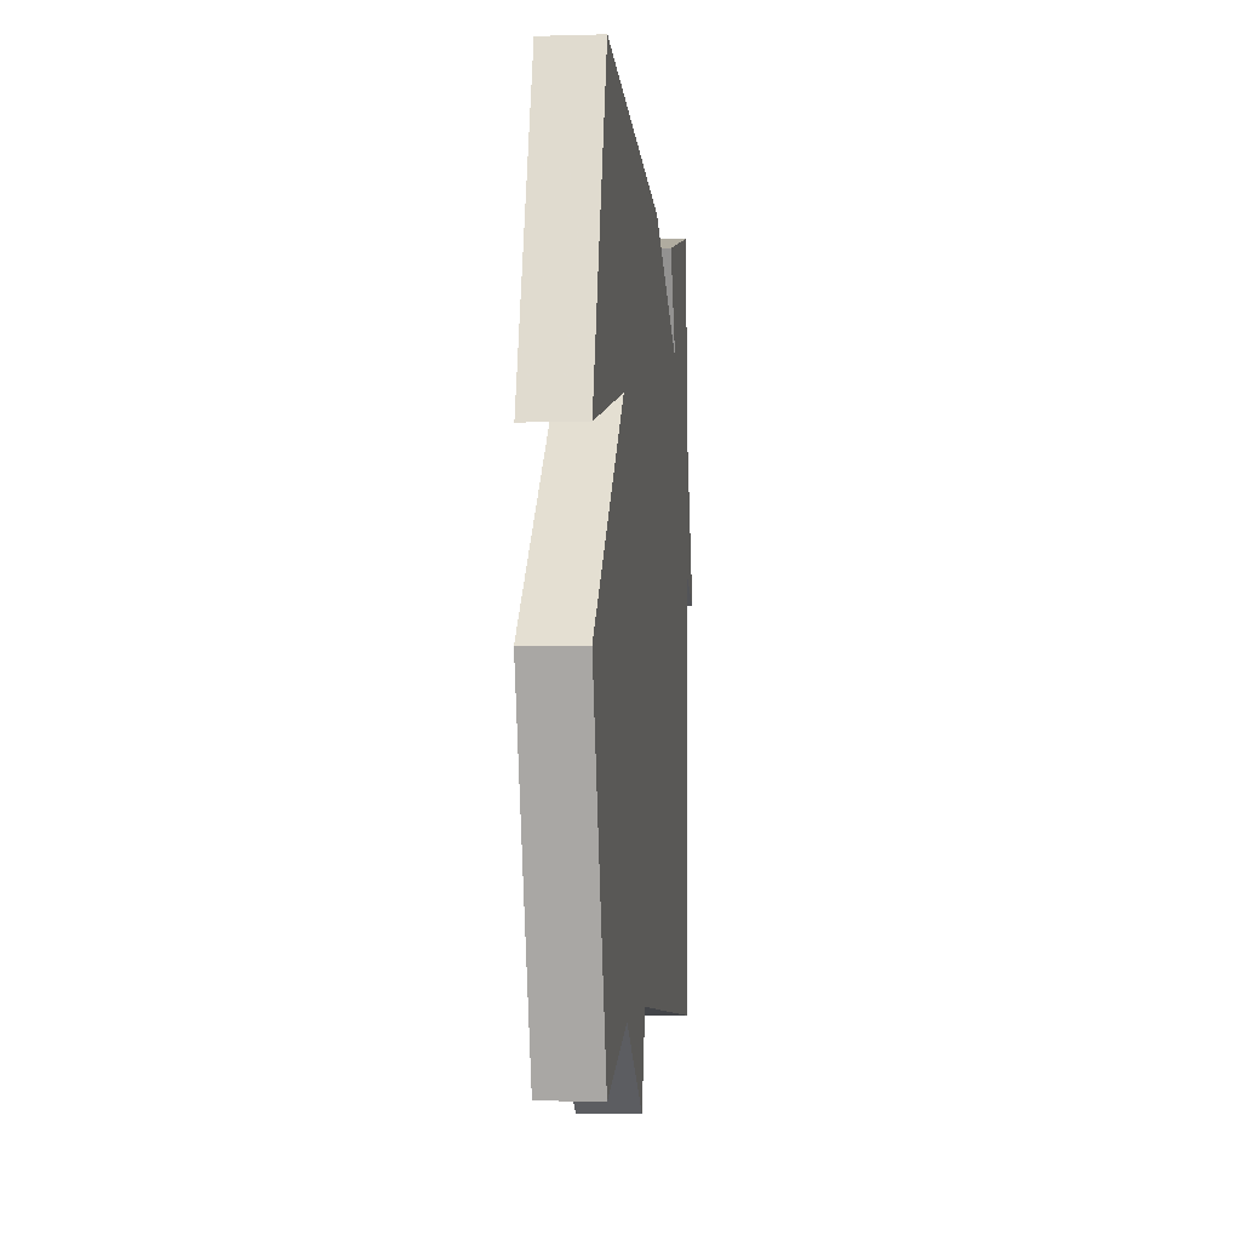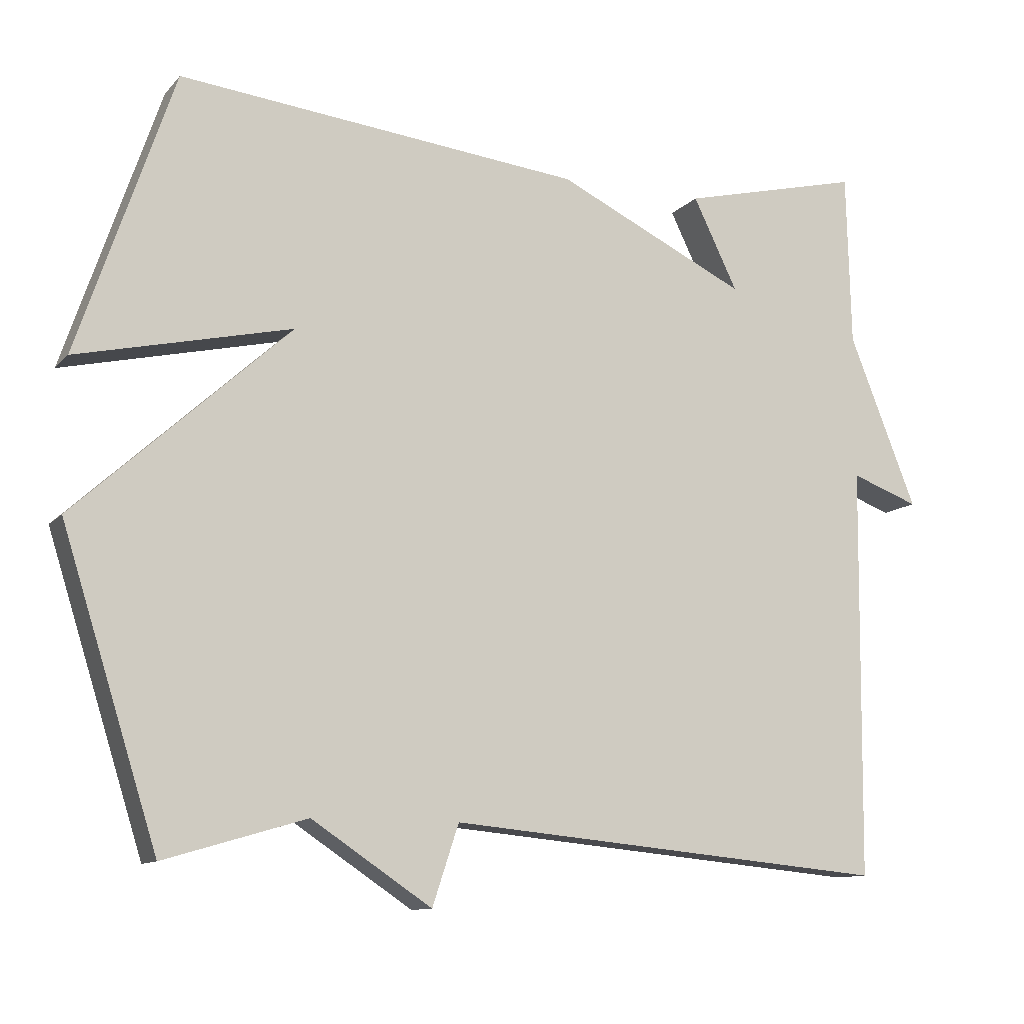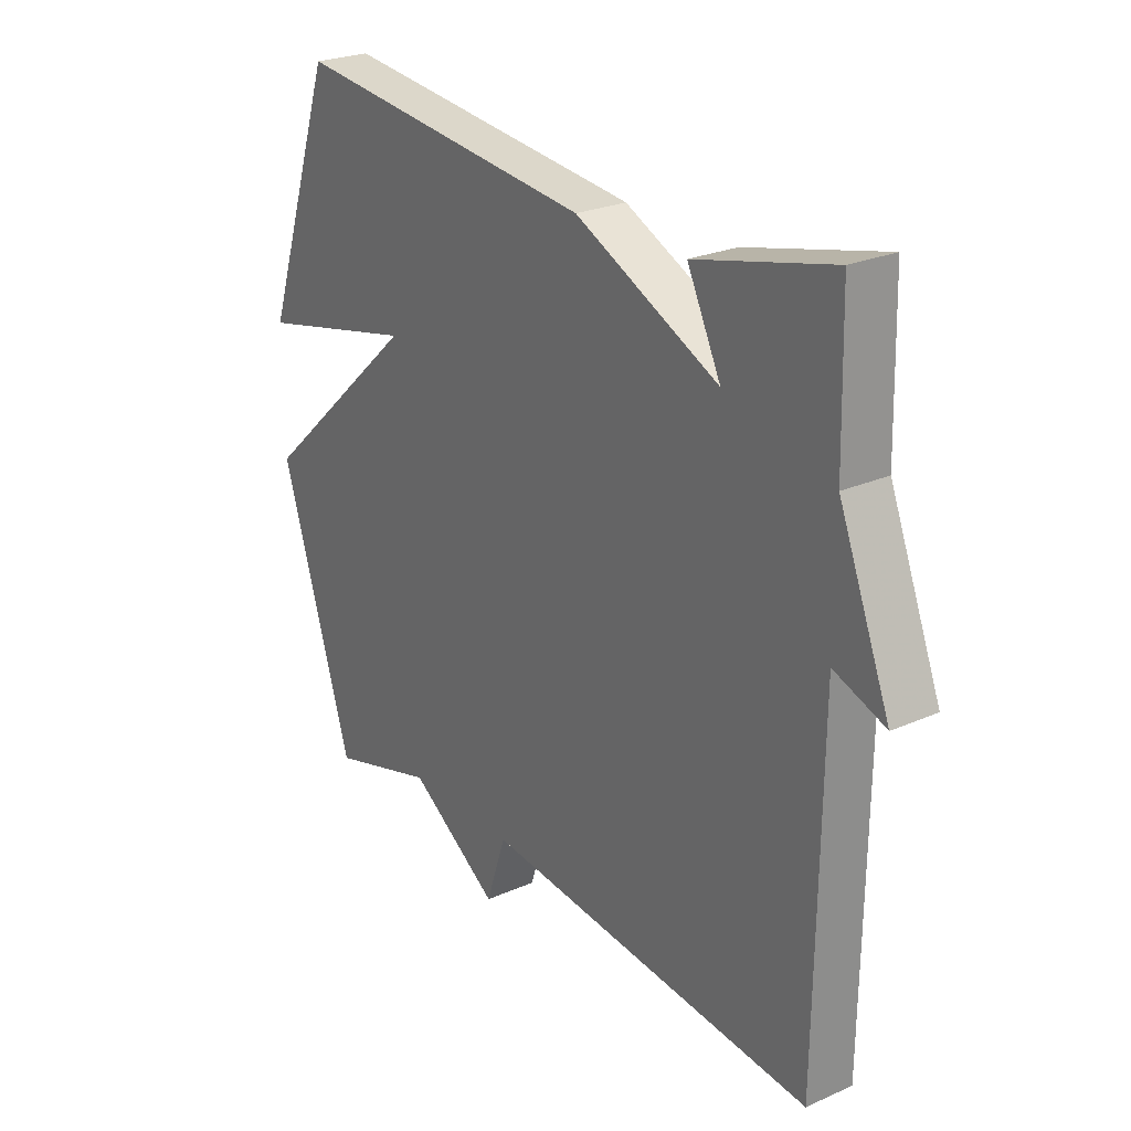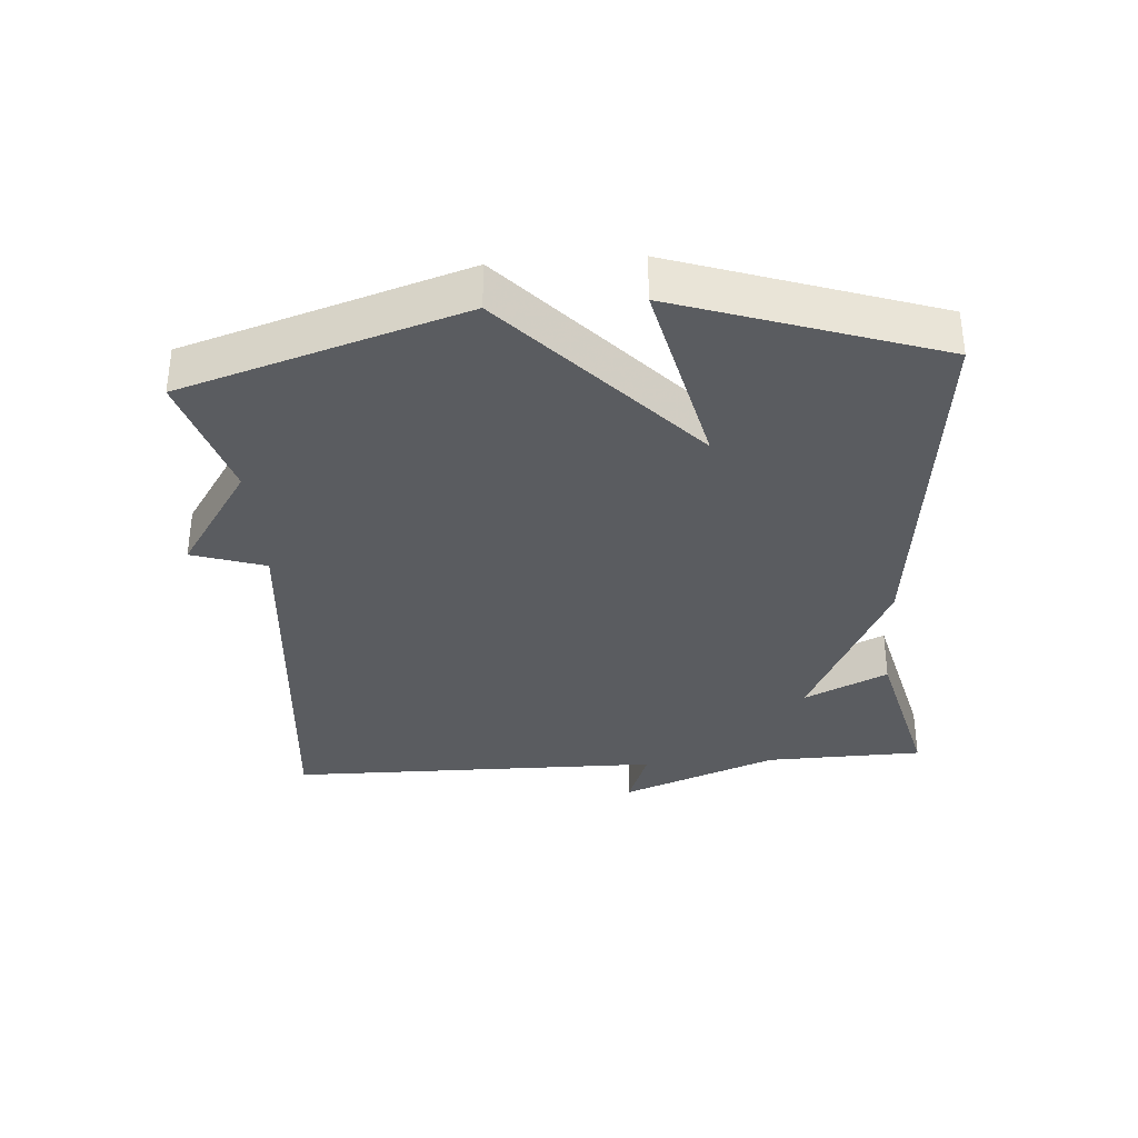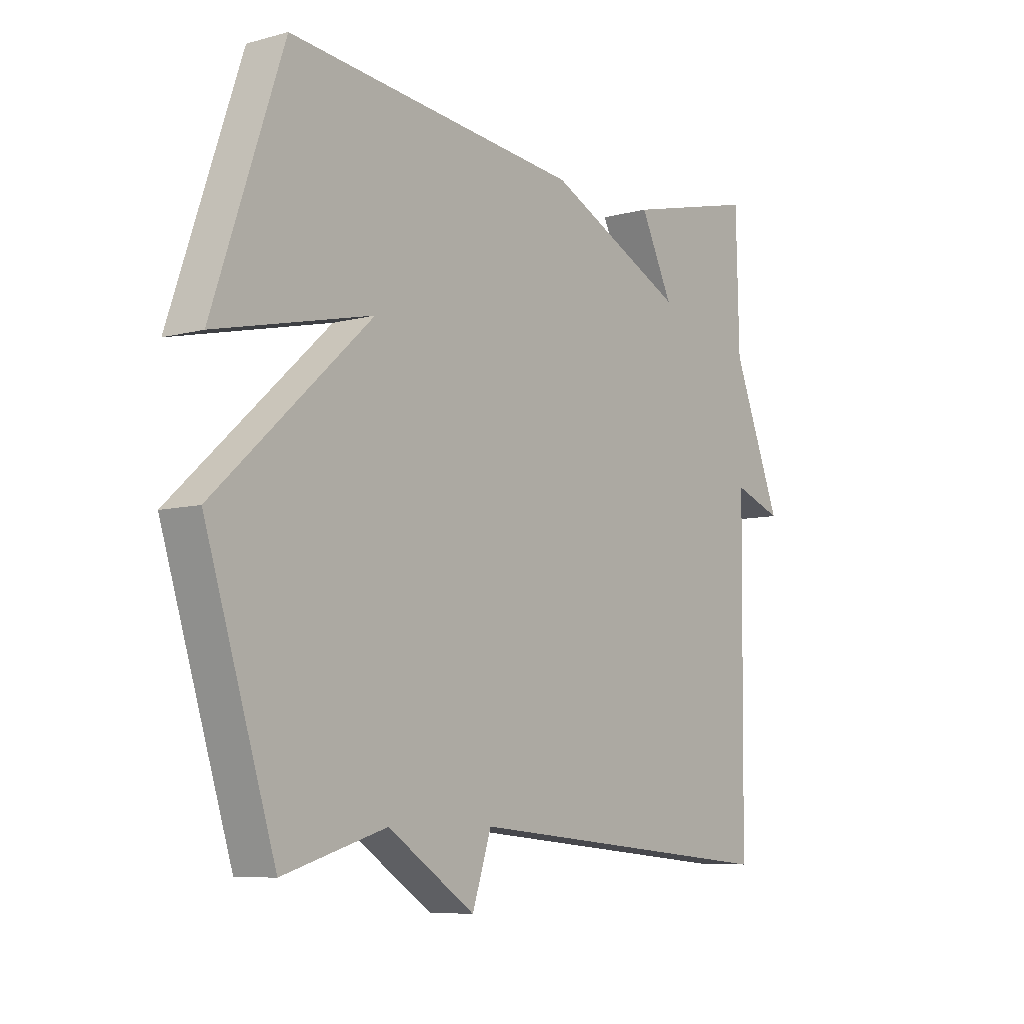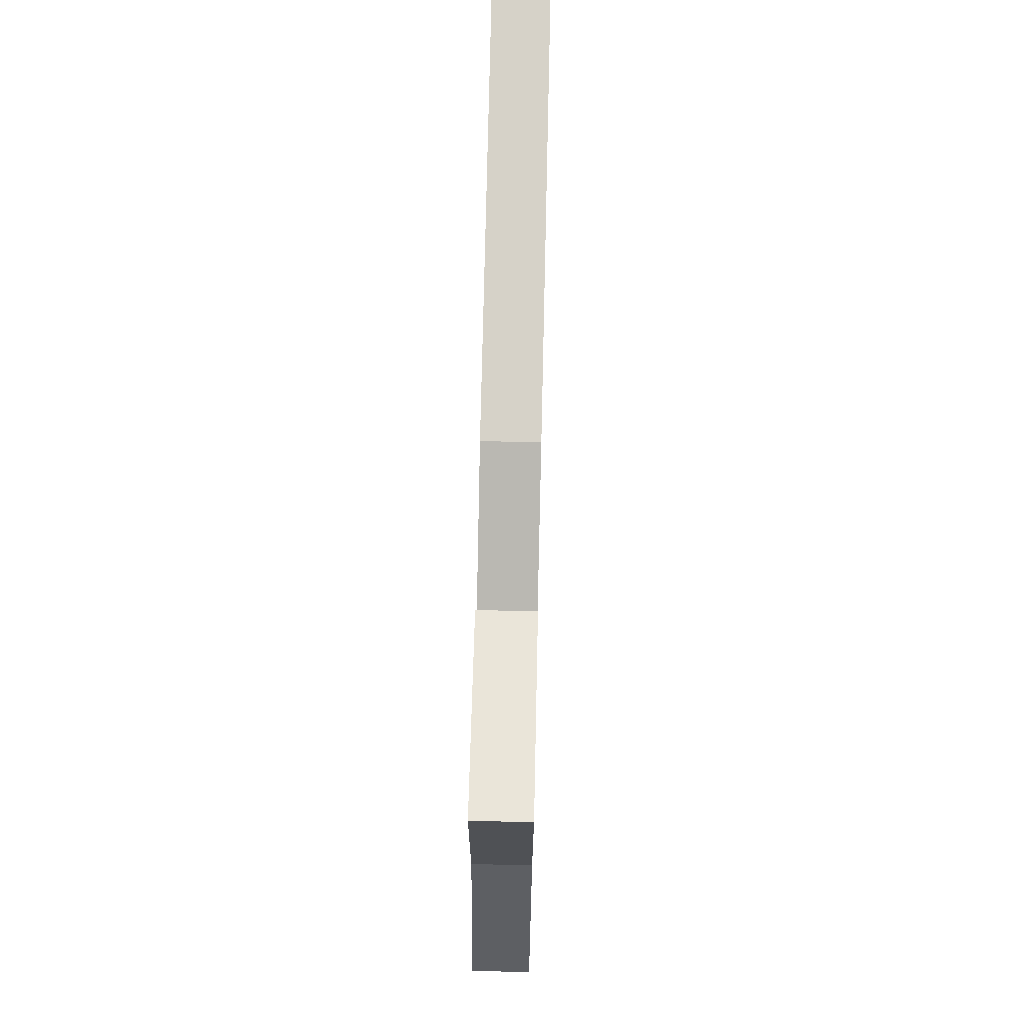
<metadata>
{"format":"obj","ext":"obj","renderer":"f3d","projection":"perspective","resolution":1024,"background":"white","views":[{"elev":-3.4,"azim":-84.4,"up":"+Z"},{"elev":-11.2,"azim":-24.2,"up":"+Z"},{"elev":24.9,"azim":54.3,"up":"+Z"},{"elev":-34.2,"azim":-85.8,"up":"+Y"},{"elev":-7.5,"azim":-52.4,"up":"+Z"},{"elev":71.9,"azim":91.3,"up":"+Z"}]}
</metadata>
<code>
v 0.5 0.07 -0.5
v -0.106 0.07 -0.443
v -0.142 0.07 -0.552
v -0.306 0.07 -0.443
v -0.5 0.07 -0.5
v -0.631 0.07 -0.085
v -0.338 0.07 0.182
v -0.631 0.07 0.115
v -0.5 0.07 0.5
v 0.052 0.07 0.44
v 0.313 0.07 0.315
v 0.252 0.07 0.44
v 0.5 0.07 0.5
v 0.506 0.07 0.263
v 0.599 0.07 0.029
v 0.506 0.07 0.063
v 0.5 0 -0.5
v -0.106 0 -0.443
v -0.142 0 -0.552
v -0.306 0 -0.443
v -0.5 0 -0.5
v -0.631 0 -0.085
v -0.338 0 0.182
v -0.631 0 0.115
v -0.5 0 0.5
v 0.052 0 0.44
v 0.313 0 0.315
v 0.252 0 0.44
v 0.5 0 0.5
v 0.506 0 0.263
v 0.599 0 0.029
v 0.506 0 0.063
f 14 15 16
f 13 14 16
f 12 13 16
f 11 12 16
f 11 16 1 2
f 10 11 2
f 7 8 9 10
f 6 7 10
f 5 6 10
f 4 5 10
f 2 3 4 10
f 32 31 30
f 32 30 29
f 32 29 28
f 32 28 27
f 18 17 32 27
f 18 27 26
f 26 25 24 23
f 26 23 22
f 26 22 21
f 26 21 20
f 26 20 19 18
f 1 17 18 2
f 2 18 19 3
f 3 19 20 4
f 4 20 21 5
f 5 21 22 6
f 6 22 23 7
f 7 23 24 8
f 8 24 25 9
f 9 25 26 10
f 10 26 27 11
f 11 27 28 12
f 12 28 29 13
f 13 29 30 14
f 14 30 31 15
f 15 31 32 16
f 16 32 17 1

</code>
